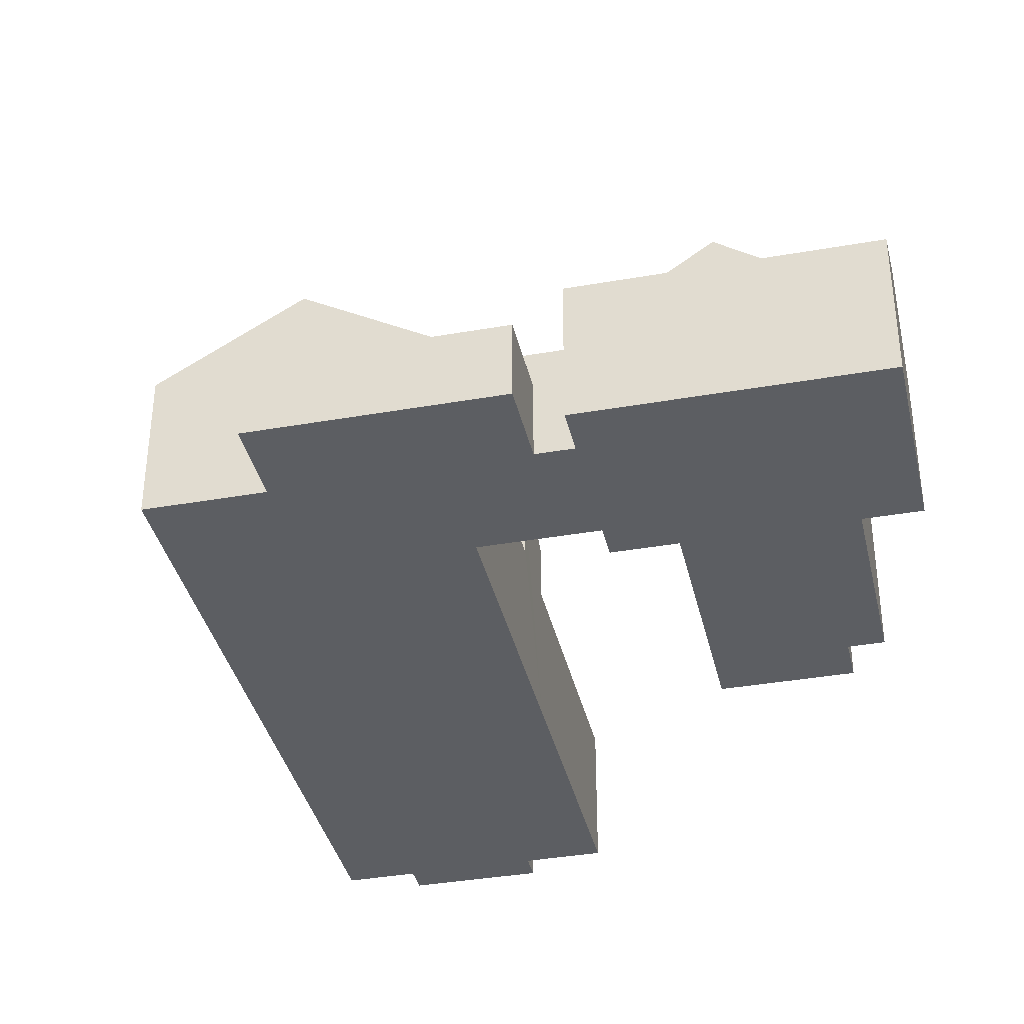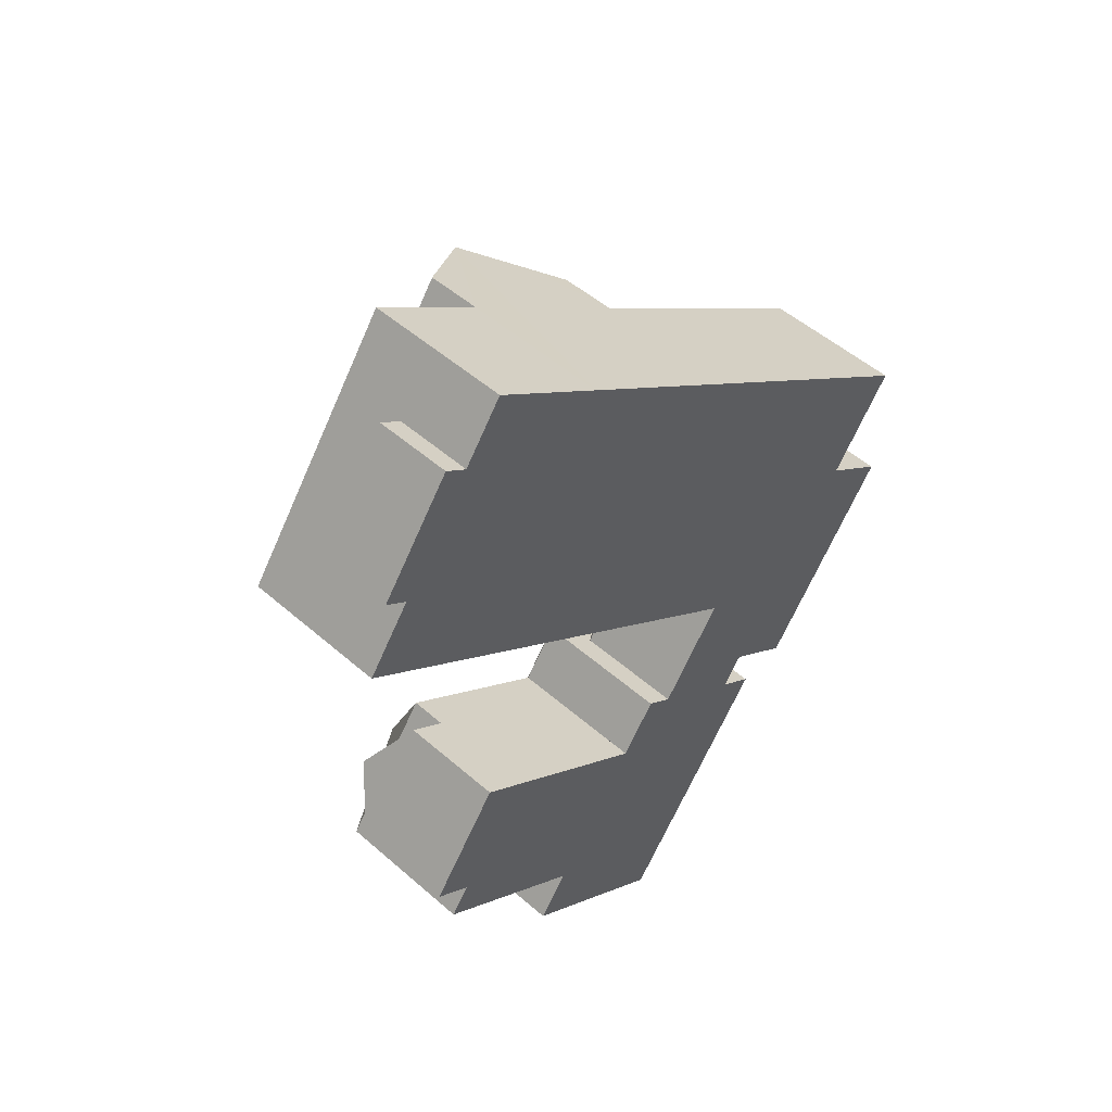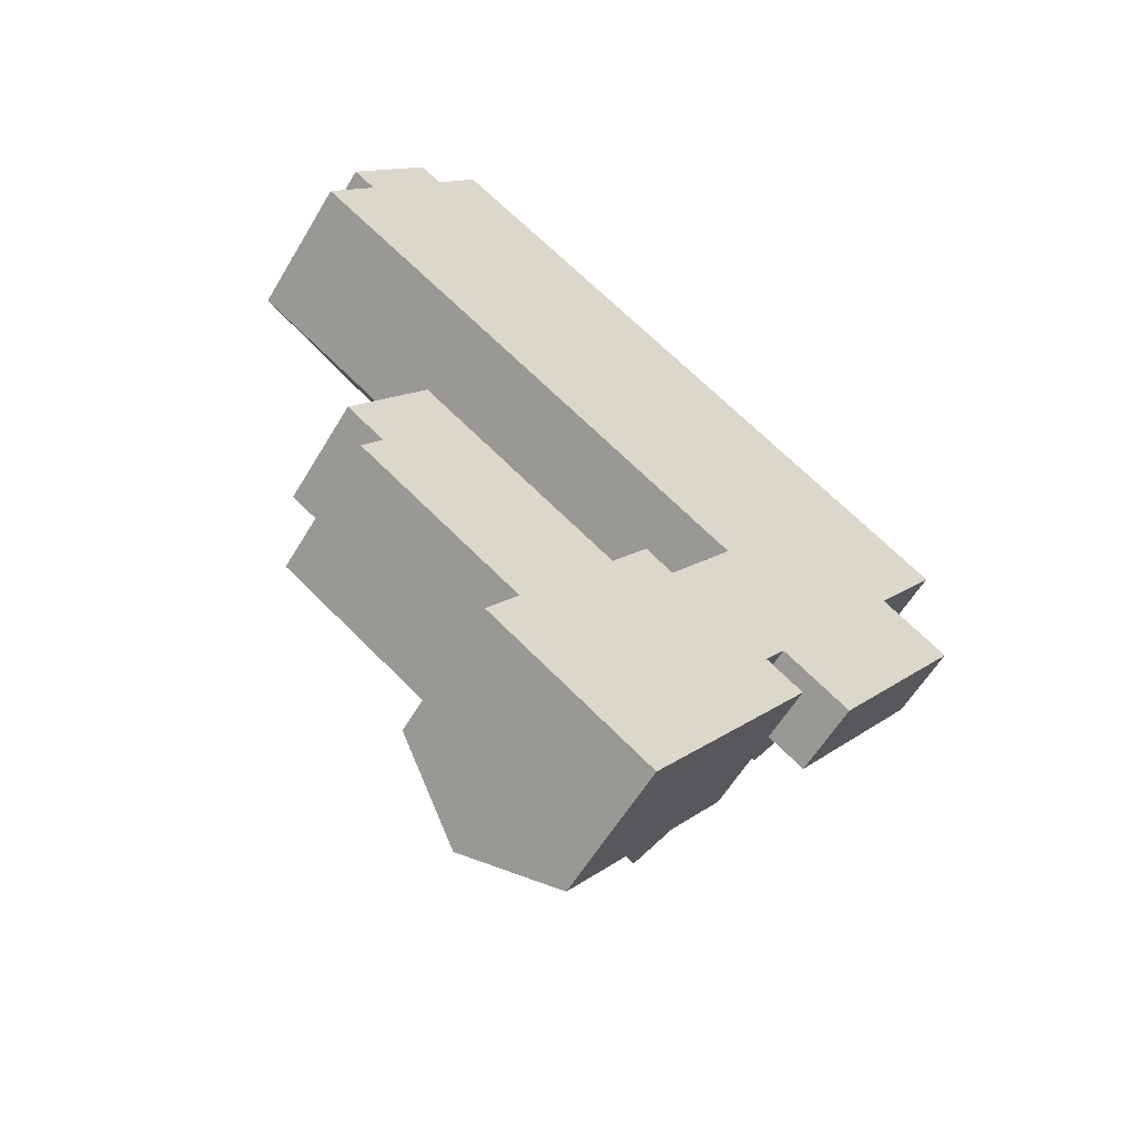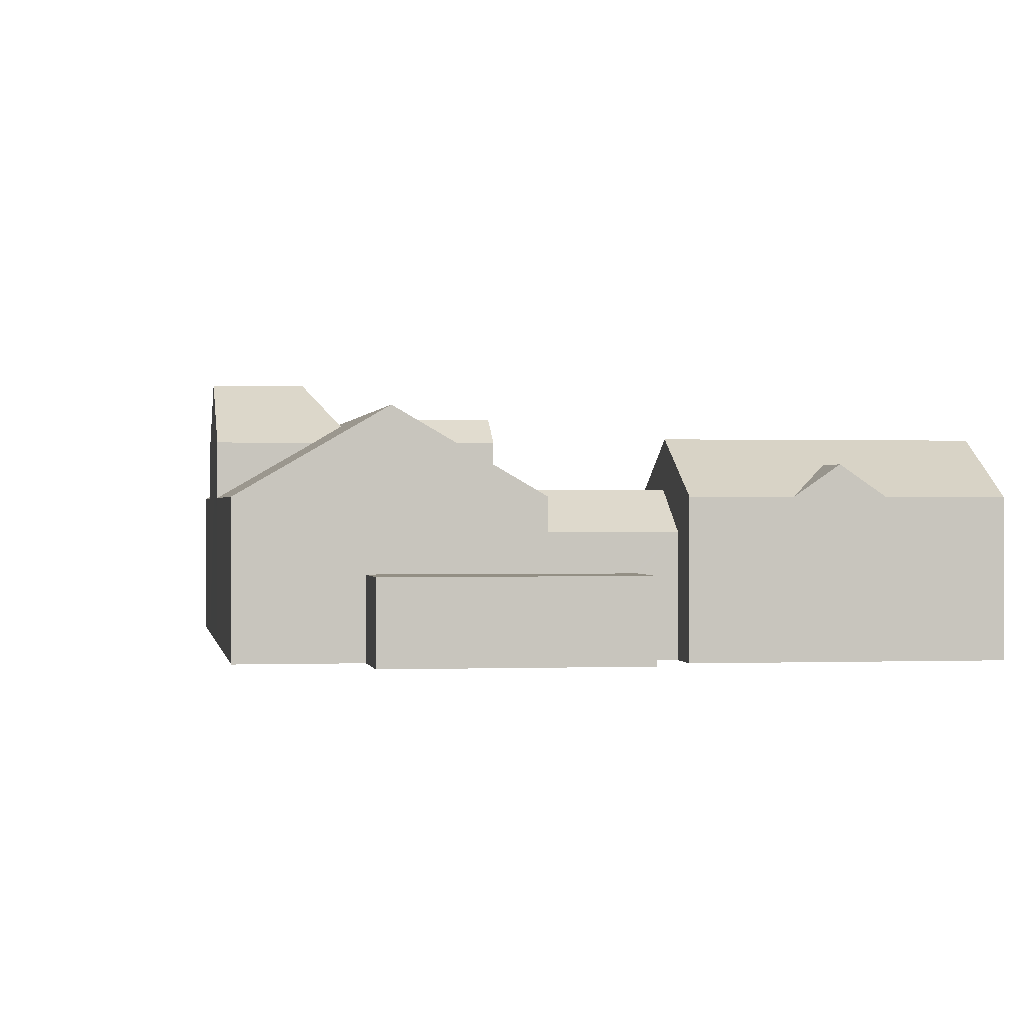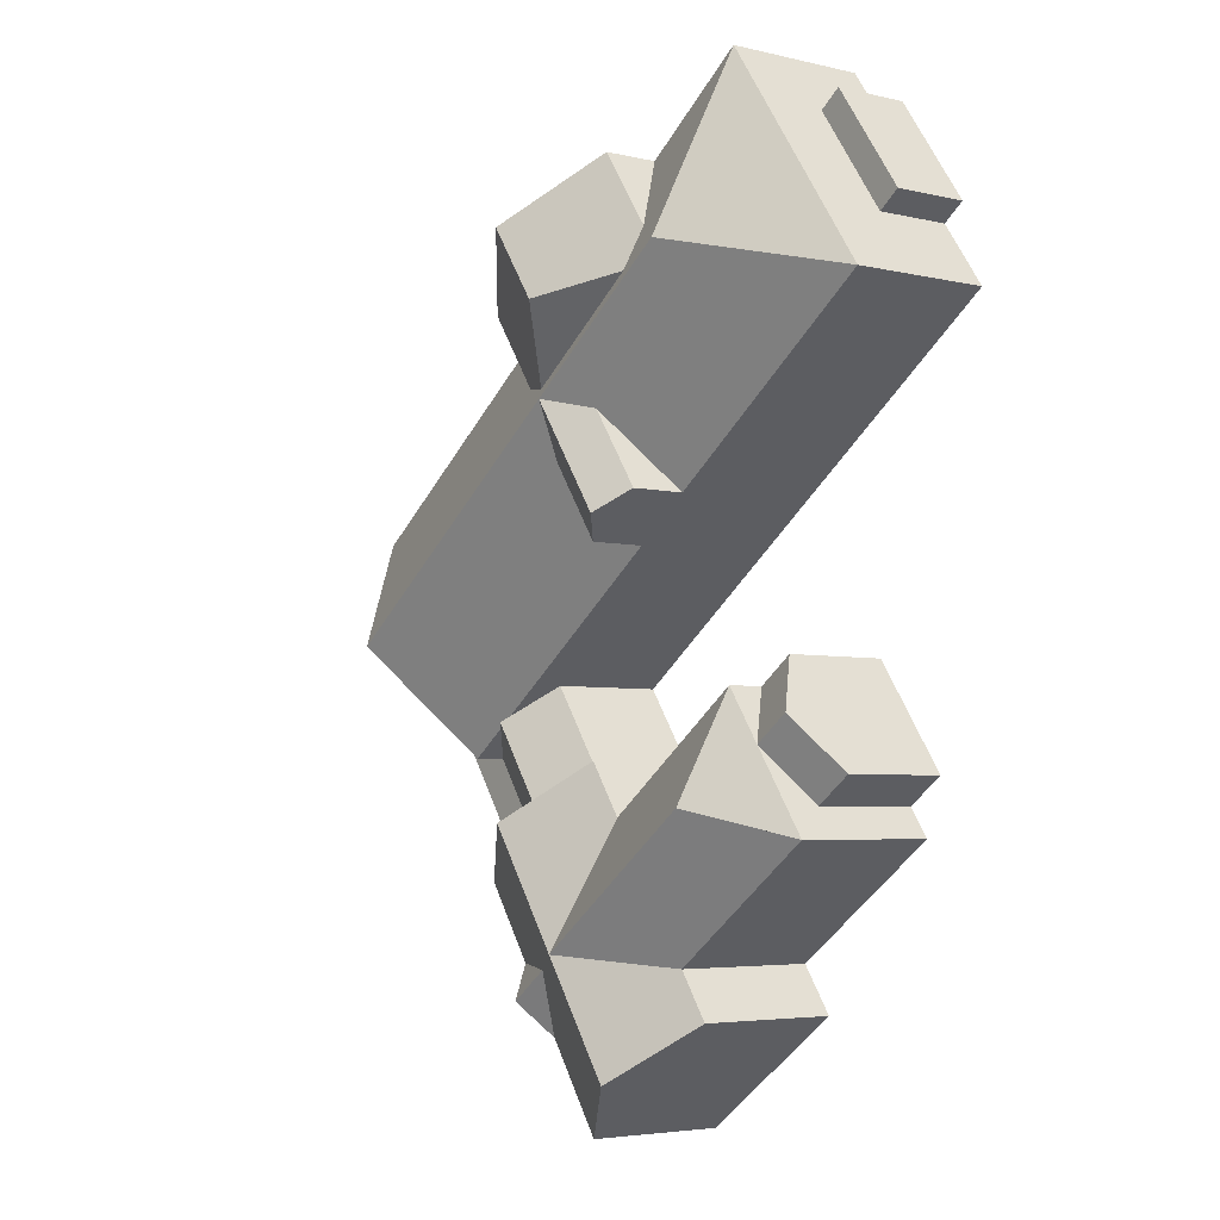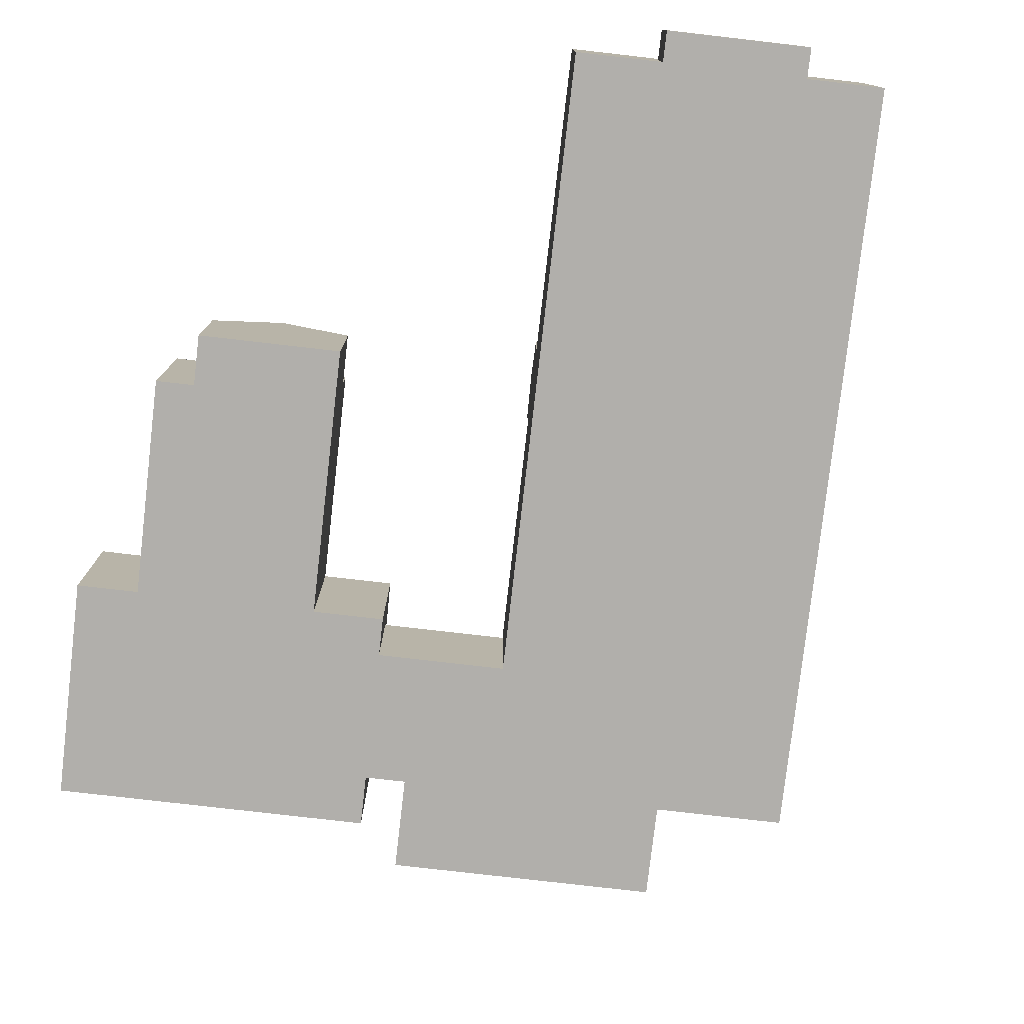
<metadata>
{"format":"obj","ext":"obj","renderer":"f3d","projection":"perspective","resolution":1024,"background":"white","views":[{"elev":-37.4,"azim":138.1,"up":"+Y"},{"elev":50.5,"azim":-46.2,"up":"+Z"},{"elev":-58.2,"azim":-30.4,"up":"+Z"},{"elev":0.1,"azim":116.5,"up":"+Y"},{"elev":-4.6,"azim":-126.8,"up":"+Z"},{"elev":-78.3,"azim":-61.2,"up":"+Y"}]}
</metadata>
<code>
v  18.68 12.17 -4.062
v  35.22 11.77 -14.95
v  34.82 12.17 -15.52
v  36.82 10.17 -12.7
v  39.16 7.83 -9.4
v  36.06 7.83 -7.201
v  28.56 7.83 -1.878
v  28.3 7.83 -1.695
v  21.32 10.83 -3.096
v  19.05 11.77 -3.476
v  9.544 12.17 2.421
v  12.26 11.77 1.343
v  11.88 10.83 3.605
v  14.88 7.83 7.831
v  9.464 11.77 3.33
v  10.64 7.83 10.84
v  8.679 7.83 12.23
v  24.32 7.83 1.131
v  23.59 8.554 0.1116
v  17.17 9.606 -38.81
v  23.32 7.83 -35.99
v  19.93 7.83 -40.77
v  22.23 9.37 -32.46
v  28.85 7.83 -28.2
v  25.92 7.83 -32.32
v  26.09 9.606 -26.24
v  15.51 10.67 -37.63
v  24.43 10.67 -25.06
v  19.1 10.67 -32.57
v  19.84 10.67 -31.54
v  7.165 7.83 -21.39
v  8.847 10.25 -24.54
v  4.047 7.83 -25.78
v  9.676 10.67 -24.33
v  9.19 7.83 -18.53
v  8.287 7.83 -19.81
v  18.97 10.83 -7.107
v  17 8.862 -9.88
v  15.97 7.83 -11.33
v  19.62 7.83 -13.92
v  27.38 7.83 -19.43
v  28.28 7.83 -20.07
v  32.82 10.17 -18.33
v  30.48 7.83 -21.63
v  15.71 10.83 -4.792
v  12.71 7.83 -9.019
v  9.058 7.83 -6.428
v  0.0001671 7.83 -0.0002477
v  9.19 5.83 -18.53
v  5.128 7.83 -19.94
v  7.153 5.83 -17.09
v  8.287 6.722 -19.81
v  5.683 6.366 -23.47
v  5.14 5.83 -24.24
v  3.103 5.83 -22.79
v  26.83 6.17 -26.77
v  30.48 6.171 -21.63
v  27.83 8.17 -19.75
v  24.18 8.17 -24.89
v  21.53 6.17 -23.01
v  25.18 6.17 -17.87
v  31.66 4.17 -27.74
v  35.51 4.17 -14.54
v  39.18 4.17 -17.14
v  31.93 4.17 -19.58
v  30.48 4.17 -21.63
v  28.12 4.17 -24.95
v  27.99 4.17 -25.14
v  22.74 11.94 2.243
v  24.31 10.83 1.126
v  19.59 14.17 4.476
v  16.7 14.17 0.3994
v  17.99 7.83 -24.78
v  18.67 8.885 -27.29
v  12.84 7.83 -32.02
v  11.09 7.83 -34.49
v  3.037 7.83 4.278
v  5.27 4.17 10.02
v  2.443 4.17 3.442
v  1.22 4.17 4.31
v  4.336 4.17 6.109
v  6.493 4.17 9.149
v  24.62 9.37 -34.16
v  14.34 12.17 -10.17
v  15.97 10.83 -11.33
v  12.71 10.83 -9.018
v  14.87 10.83 7.826
v  20.01 7.83 -21.92
v  24.32 -6.929e-17 1.132
v  14.88 -4.796e-16 7.832
v  8.679 -7.488e-16 12.23
v  8.679 6.445 12.23
v  8.679 4.17 12.23
v  39.16 6.17 -9.4
v  39.16 4.17 -9.4
v  39.16 0.33 -9.4
v  39.16 5.756e-16 -9.4
v  37.83 5.178e-16 -8.456
v  1.747e-05 0.8187 -2.59e-05
v  4.934e-06 0.2312 -7.32e-06
v  0 0 0
v  6.43 2.794e-16 -4.563
v  12.71 5.522e-16 -9.019
v  15.97 6.939e-16 -11.33
v  25.18 1.094e-15 -17.87
v  25.18 0.232 -17.87
v  25.18 3.261 -17.87
v  25.18 0.8186 -17.87
v  2.443 0.3866 3.442
v  2.443 -2.108e-16 3.442
v  6.493 -5.602e-16 9.149
v  6.493 0.3866 9.149
v  11.09 5.019 -34.49
v  17.92 2.409e-15 -39.34
v  11.09 2.112e-15 -34.49
v  19.93 2.496e-15 -40.77
v  19.93 4.648 -40.77
v  23.32 2.204e-15 -35.99
v  28.85 4.648 -28.2
v  25.92 1.979e-15 -32.32
v  28.85 1.727e-15 -28.2
v  7.153 1.046e-15 -17.09
v  9.19 1.135e-15 -18.53
v  17.99 1.517e-15 -24.78
v  17.99 5.831 -24.78
v  17.99 4.17 -24.78
v  17.99 2.16 -24.78
v  21.53 4.368 -23.01
v  20.01 5.019 -21.92
v  21.53 1.409e-15 -23.01
v  20.01 1.342e-15 -21.92
v  26.83 4.369 -26.77
v  26.83 4.17 -26.77
v  26.83 1.639e-15 -26.77
v  27.99 1.539e-15 -25.14
v  35.51 8.903e-16 -14.54
v  35.51 0.33 -14.54
v  5.14 2.179 -24.24
v  4.047 4.75 -25.78
v  5.14 1.484e-15 -24.24
v  4.047 1.579e-15 -25.78
v  12.84 1.961e-15 -32.02
v  12.84 4.17 -32.02
v  12.84 4.75 -32.02
v  3.103 1.396e-15 -22.79
v  31.66 1.699e-15 -27.74
v  39.18 1.05e-15 -17.14
v  1.22 -2.639e-16 4.311
v  5.27 -6.134e-16 10.02
g defaultobject
f 1 2 3
f 2 1 4
f 4 1 5
f 5 1 6
f 6 1 7
f 7 1 8
f 8 1 9
f 9 1 10
f 10 1 11
f 10 11 12
f 12 11 13
f 13 11 14
f 14 11 15
f 14 15 16
f 16 15 17
f 9 18 8
f 18 9 19
f 20 21 22
f 21 20 23
f 23 24 25
f 24 23 26
f 26 23 20
f 26 20 27
f 26 27 28
f 28 27 29
f 28 29 30
f 31 32 33
f 32 31 34
f 34 31 35
f 35 31 36
f 3 37 1
f 37 3 38
f 38 3 39
f 39 3 40
f 40 3 41
f 41 3 42
f 42 3 43
f 42 43 44
f 45 11 1
f 11 45 46
f 11 46 47
f 11 47 48
f 49 50 51
f 50 49 52
f 50 52 31
f 53 50 31
f 50 53 54
f 50 54 55
f 56 42 57
f 42 56 58
f 58 56 59
f 41 60 61
f 60 41 59
f 59 41 58
f 62 63 64
f 63 62 65
f 65 62 66
f 66 62 67
f 67 62 68
f 9 69 70
f 69 9 71
f 71 9 72
f 72 9 10
f 12 72 10
f 73 34 35
f 34 73 74
f 34 74 30
f 75 34 30
f 34 75 33
f 34 33 32
f 76 29 27
f 29 76 30
f 30 76 75
f 15 77 17
f 77 15 48
f 48 15 11
f 78 79 80
f 79 78 81
f 81 78 82
f 23 83 21
f 23 25 83
f 37 84 1
f 84 37 85
f 86 1 84
f 1 86 45
f 13 72 12
f 72 13 71
f 71 13 87
f 88 74 73
f 74 88 30
f 30 88 28
f 19 70 18
f 70 19 9
f 13 14 87
f 42 44 57
f 69 18 70
f 18 69 89
f 89 69 90
f 90 69 71
f 90 71 14
f 14 71 87
f 90 14 16
f 90 16 91
f 91 16 17
f 91 17 92
f 91 92 93
f 6 94 5
f 94 6 95
f 95 6 96
f 96 6 97
f 97 6 98
f 98 6 89
f 89 6 7
f 89 7 8
f 89 8 18
f 84 46 86
f 46 84 85
f 41 61 40
f 47 99 48
f 99 47 100
f 100 47 101
f 101 47 102
f 102 47 46
f 102 46 103
f 103 46 85
f 103 85 39
f 103 39 104
f 104 39 40
f 104 40 105
f 105 40 106
f 106 40 107
f 107 40 61
f 106 107 108
f 77 92 17
f 92 77 93
f 93 77 82
f 93 82 91
f 82 77 81
f 81 77 79
f 79 77 48
f 79 48 109
f 109 48 110
f 110 48 101
f 101 48 99
f 101 99 100
f 82 111 91
f 111 82 112
f 113 114 115
f 114 113 76
f 114 76 27
f 114 27 20
f 114 20 22
f 114 22 116
f 116 22 117
f 21 117 22
f 117 21 116
f 116 21 83
f 116 83 25
f 116 25 118
f 118 25 24
f 118 24 119
f 118 119 120
f 120 119 121
f 122 49 51
f 49 73 35
f 73 49 122
f 73 122 123
f 73 123 124
f 73 124 125
f 125 124 126
f 126 124 127
f 88 59 28
f 56 28 59
f 60 59 88
f 128 60 88
f 129 128 88
f 130 128 129
f 131 130 129
f 24 26 119
f 28 119 26
f 56 119 28
f 121 119 56
f 132 121 56
f 133 121 132
f 134 121 133
f 134 68 135
f 67 57 66
f 57 67 56
f 56 67 68
f 56 68 133
f 133 68 134
f 56 133 132
f 136 96 97
f 96 136 95
f 95 136 94
f 94 136 5
f 5 136 4
f 4 136 137
f 4 137 63
f 4 63 2
f 2 63 65
f 2 65 3
f 3 65 43
f 43 65 44
f 44 65 66
f 44 66 57
f 33 53 31
f 53 33 54
f 54 33 138
f 138 33 139
f 138 139 140
f 140 139 141
f 60 107 61
f 107 60 108
f 108 60 106
f 106 60 105
f 105 60 128
f 105 128 130
f 139 142 141
f 142 139 143
f 143 139 144
f 144 139 33
f 144 33 75
f 76 144 75
f 144 76 143
f 143 76 113
f 143 113 142
f 142 113 115
f 131 127 124
f 127 131 126
f 126 131 125
f 125 131 129
f 125 129 73
f 73 129 88
f 51 145 122
f 145 51 50
f 145 50 55
f 146 68 62
f 68 146 135
f 64 136 147
f 136 64 137
f 137 64 63
f 146 64 147
f 64 146 62
f 35 52 49
f 52 35 36
f 52 36 31
f 148 109 110
f 109 148 79
f 79 148 80
f 111 78 149
f 78 111 82
f 82 111 112
f 148 78 80
f 78 148 149
f 145 138 140
f 138 145 55
f 138 55 54
f 85 38 39
f 38 85 37
f 45 86 46
f 41 42 58
f 114 142 115
f 142 114 124
f 124 114 131
f 131 114 130
f 130 114 105
f 118 134 116
f 134 118 120
f 134 120 121
f 142 140 141
f 140 142 123
f 123 142 124
f 140 122 145
f 122 140 123
f 110 149 148
f 149 110 111
f 102 110 101
f 110 102 111
f 111 102 91
f 91 102 90
f 90 102 103
f 90 103 89
f 89 103 104
f 89 104 105
f 89 105 98
f 98 105 114
f 98 114 134
f 134 114 116
f 98 134 135
f 98 135 136
f 136 135 146
f 136 146 147
f 97 98 136

</code>
